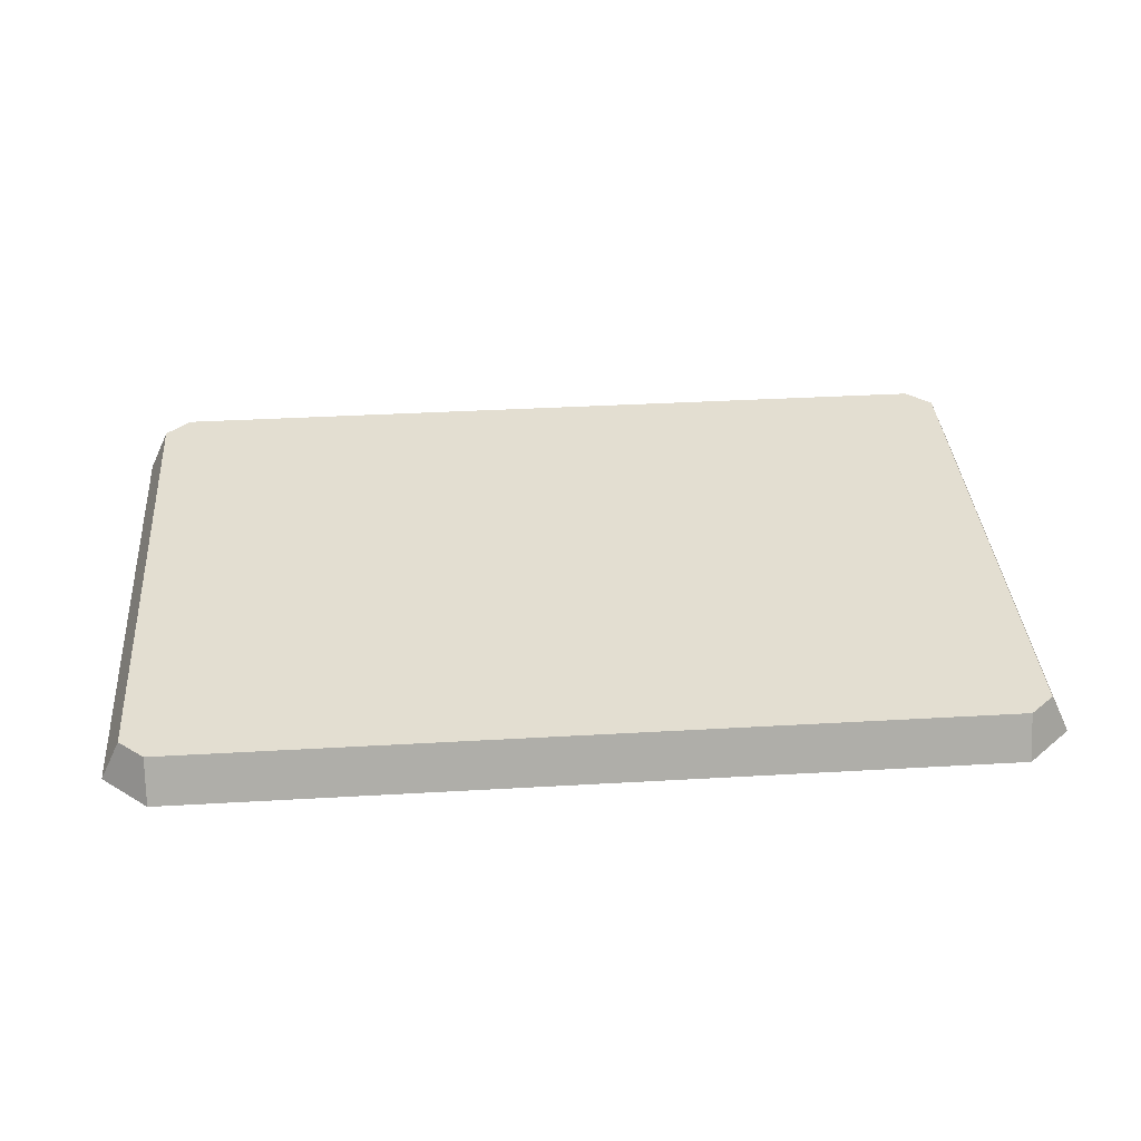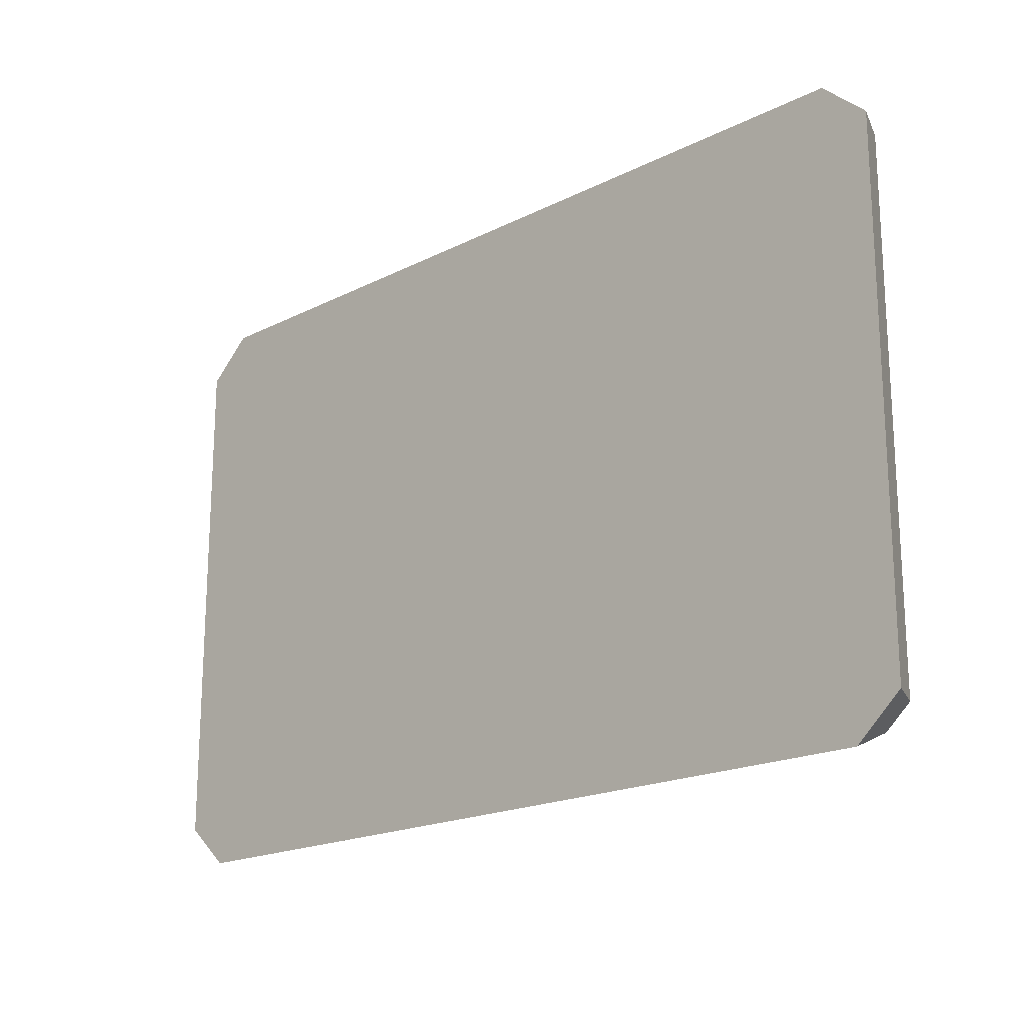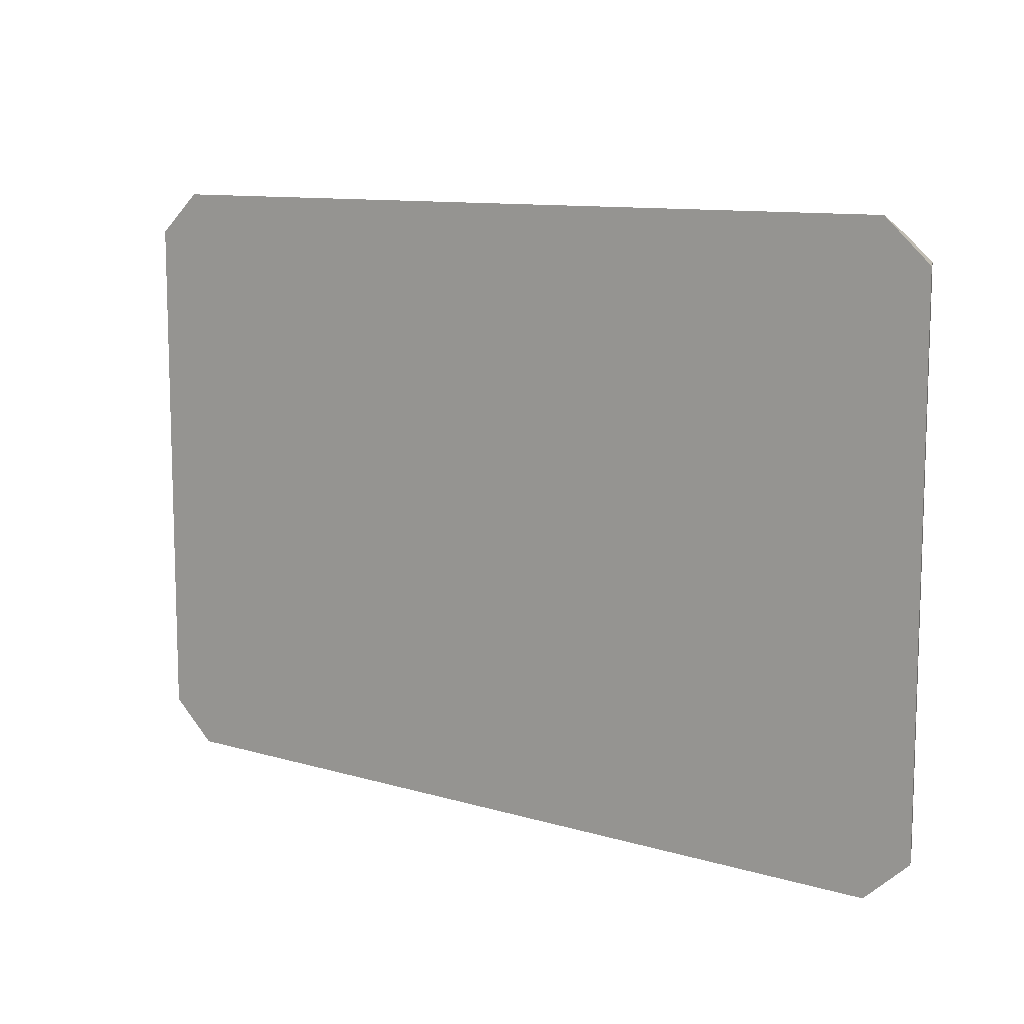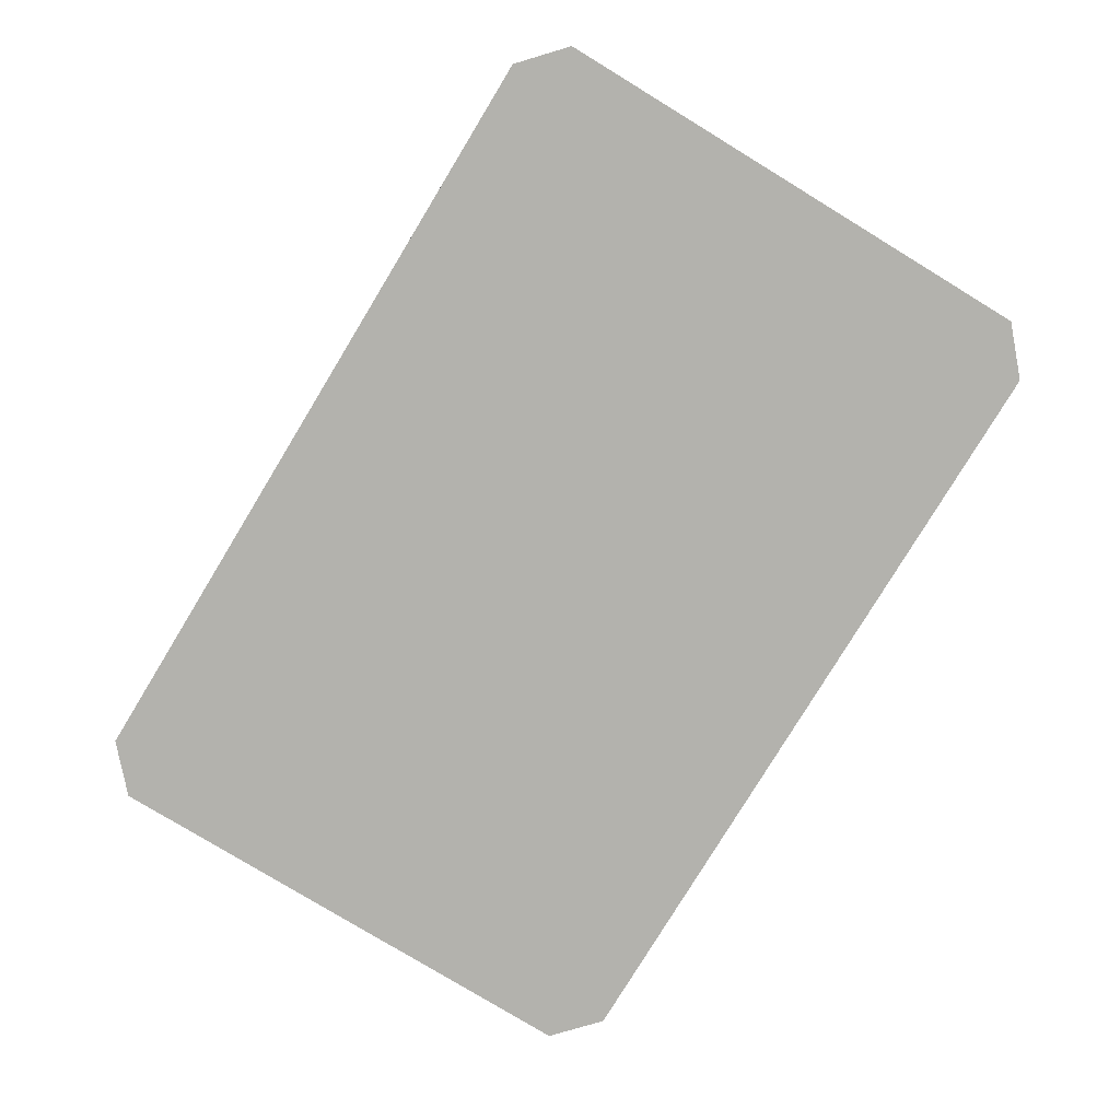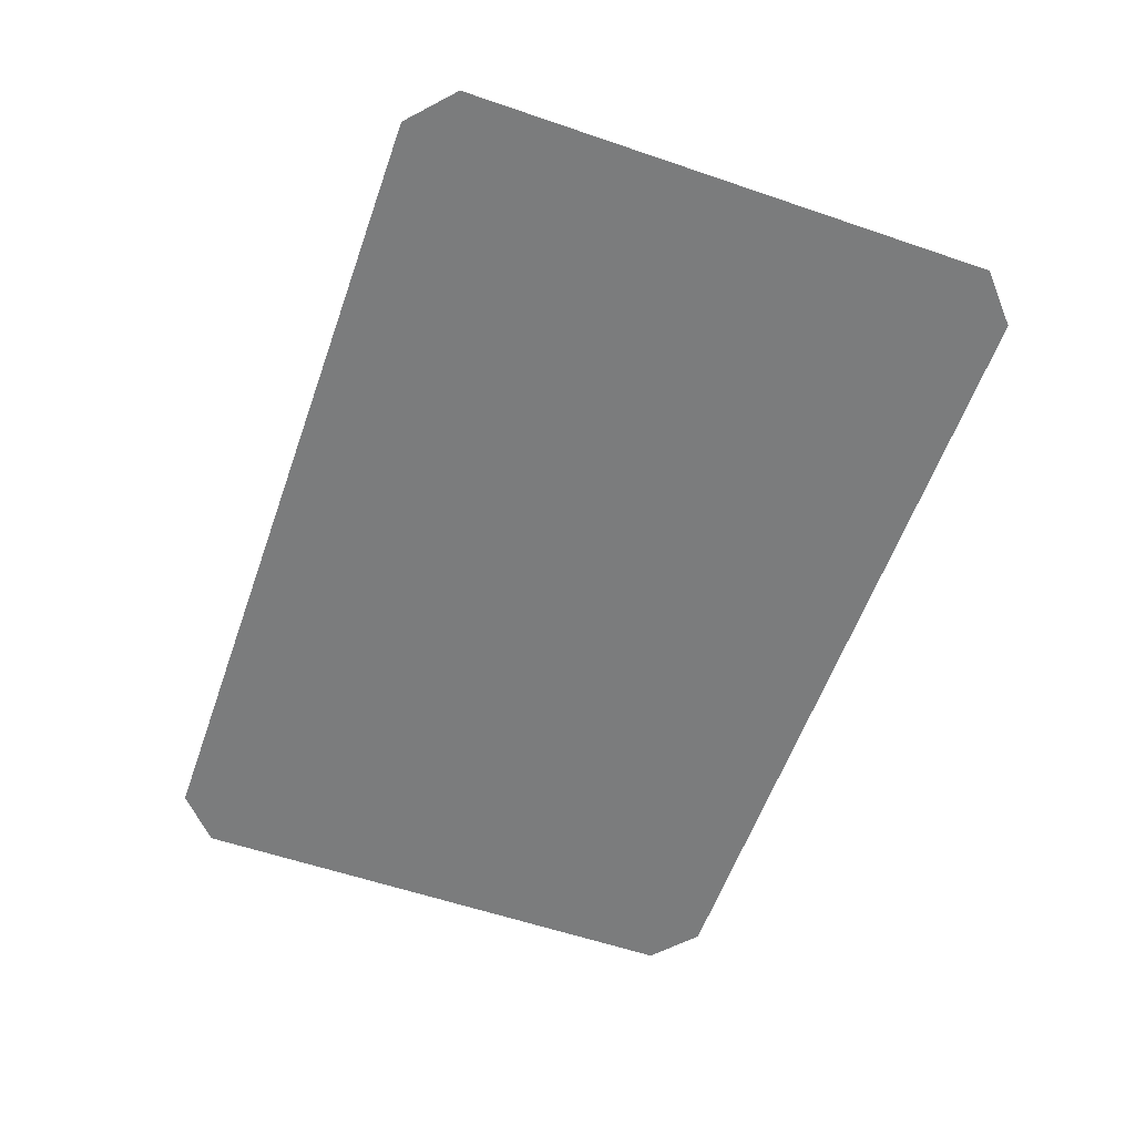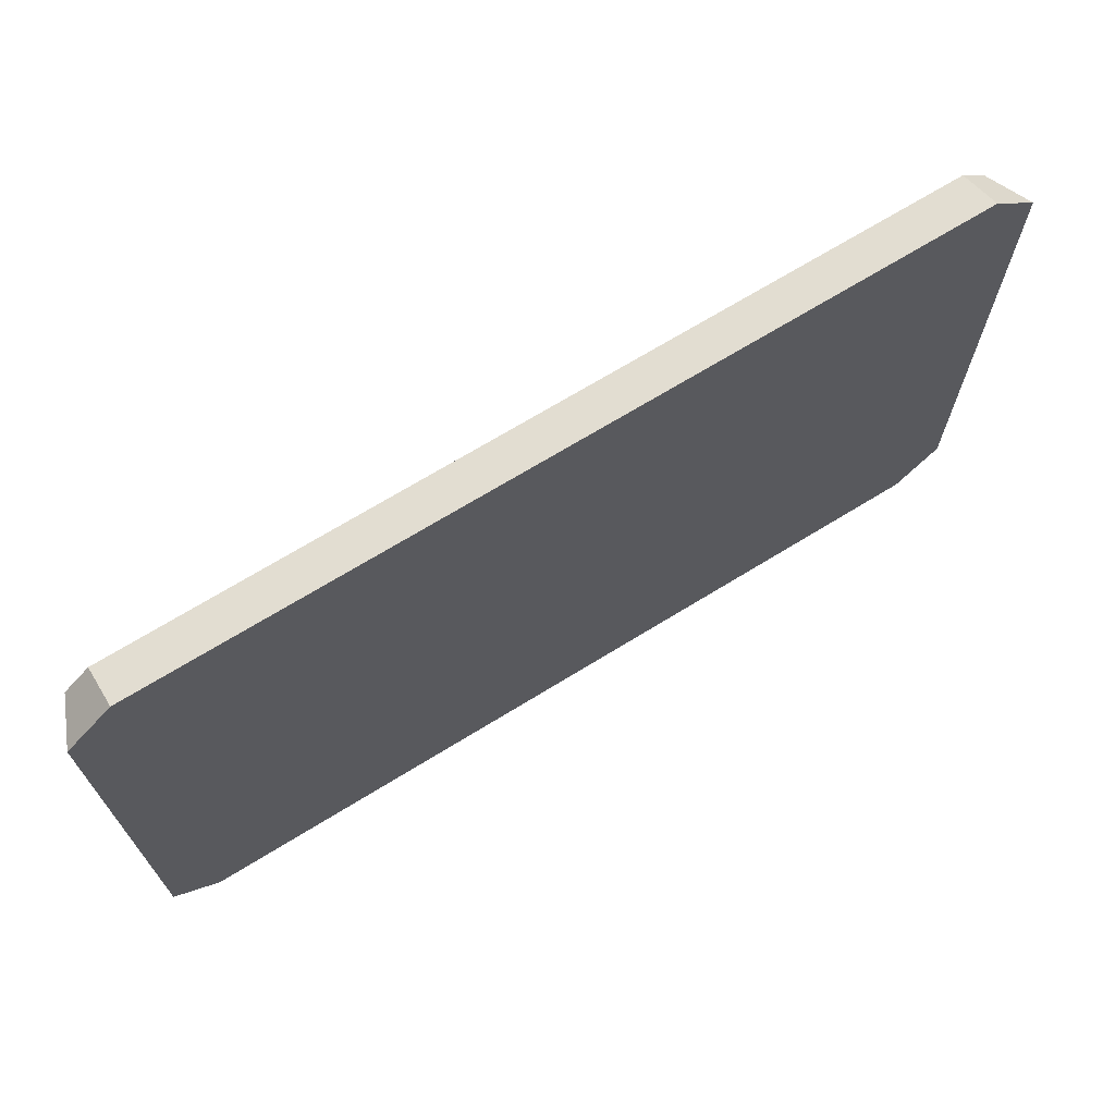
<metadata>
{"format":"obj","ext":"obj","renderer":"f3d","projection":"perspective","resolution":1024,"background":"white","views":[{"elev":36.3,"azim":175.7,"up":"+Z"},{"elev":-18.9,"azim":-136.3,"up":"+Y"},{"elev":10.5,"azim":-143.2,"up":"+Y"},{"elev":-79.4,"azim":58.7,"up":"+Z"},{"elev":-58.6,"azim":-109.4,"up":"+Z"},{"elev":69.6,"azim":148.4,"up":"+Y"}]}
</metadata>
<code>
v -87.11 -60.7 9.294
v 87.11 -60.7 9.294
v 87.11 60.7 9.294
v -87.11 60.7 9.294
v -87.11 -64.71 6.3e-05
v 87.11 -64.71 6.3e-05
v 87.11 64.71 6.3e-05
v -87.11 64.71 6.3e-05
v 92.46 -55.93 9.294
v 92.46 55.93 9.294
v 96.81 -55.93 6.3e-05
v 96.81 55.93 6.3e-05
v -92.46 -55.93 9.294
v -92.46 55.93 9.294
v -96.81 55.93 6.3e-05
v -96.81 -55.93 6.3e-05
f 1 2 3 4
f 2 1 5 6
f 10 9 11 12
f 4 3 7 8
f 13 14 15 16
f 3 2 9 10
f 2 6 11 9
f 7 3 10 12
f 1 4 14 13
f 4 8 15 14
f 5 1 13 16
f 6 5 16 15 8 7 12 11

</code>
